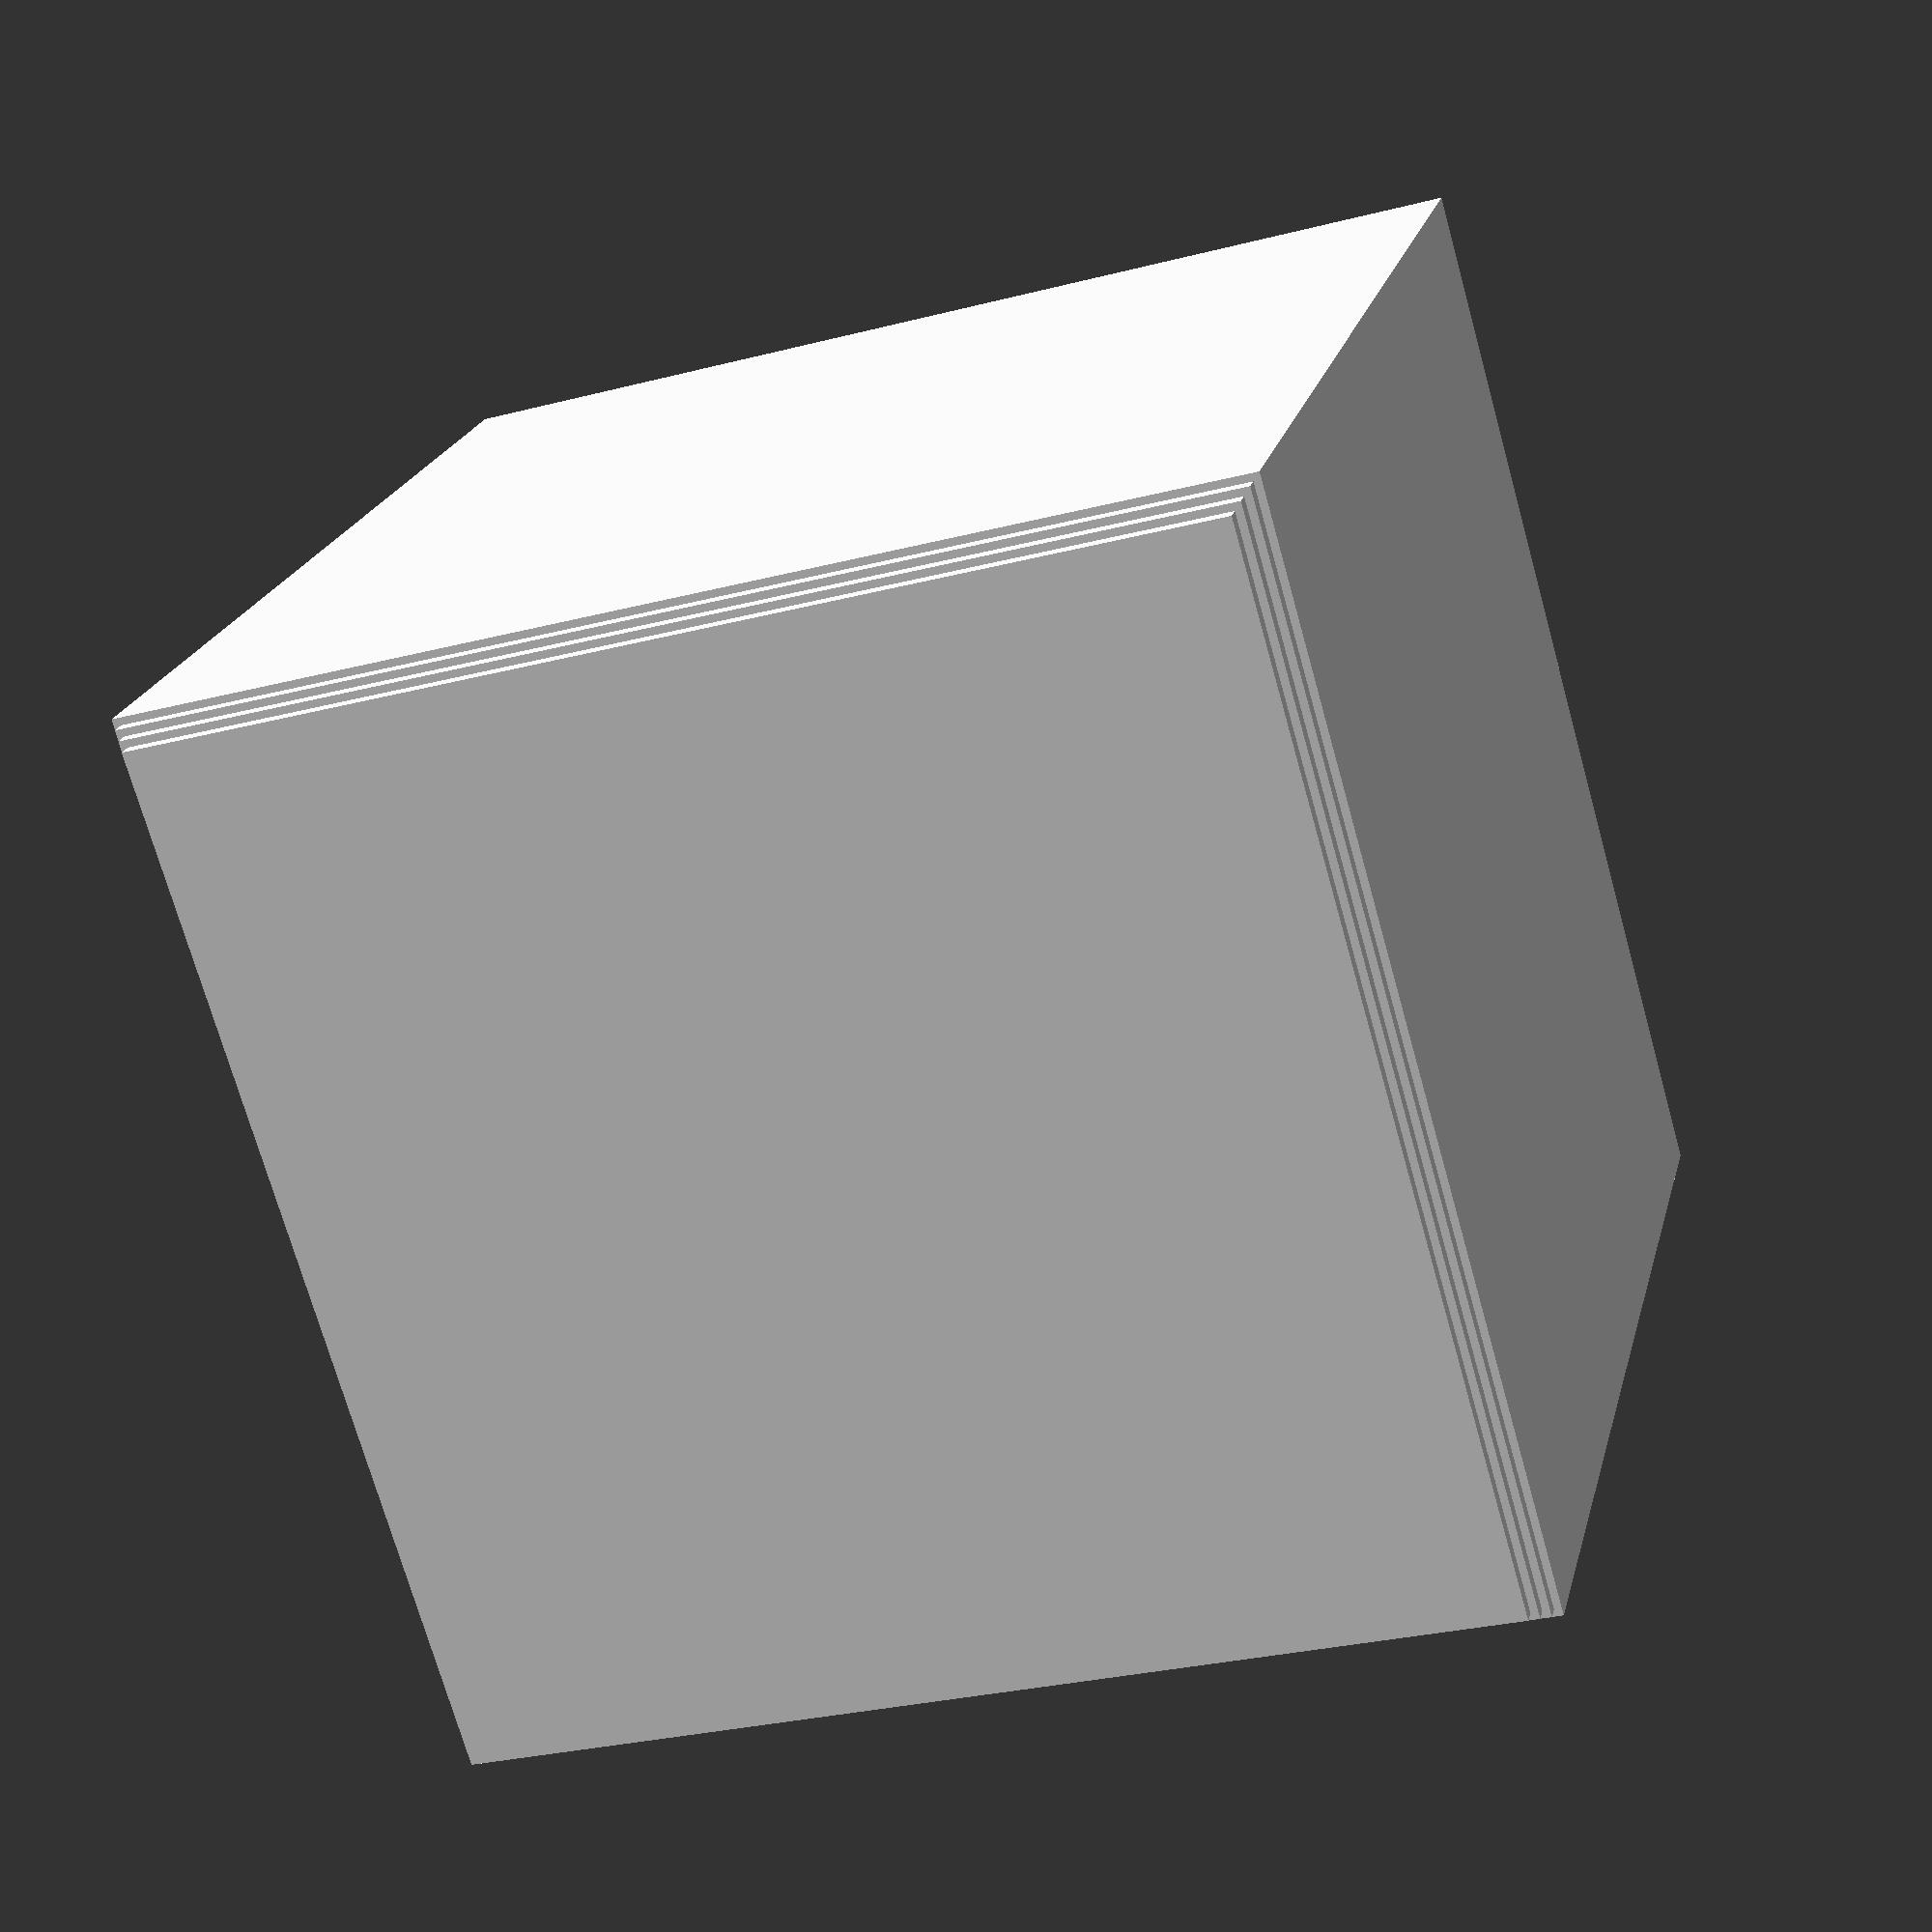
<openscad>
// Experimental first layers inset to eliminate elephan foot syndrom. 

// Adding '0' makes it hidden in Thingiverse customizer.
eps1 = 0.01 + 0;

// Cube dimension on the X axis.
cube_dx = 15;

// Cube dimension on the Y axis.
cube_dy = 15;

// Cube dimension on the Z axis.
cube_dz =  15;

// Printing layer height.
layer_height = 0.2;

// Inset levels for first layers, bottom layer first. Setup as many layers as you 
// like, and the rest will have an inset of 0.
insets = [0.3, 0.2, 0.1];

// Total height on insets layers. 
insets_height = len(insets) * layer_height;

// A centered cube of given dimensions with z elevation above the x,y plane.
module box(z, dx, dy, dz) {
  translate([-dx/2, -dy/2, z]) cube([dx, dy, dz+eps1]);
}

// The non inset part of the cube
box(insets_height, cube_dx, cube_dy, cube_dz-insets_height);

// The inset layers at the bottom.
for (i= [0:len(insets)-1]) {
  box(i*layer_height, cube_dx-2*insets[i], cube_dy-2*insets[i], layer_height);
}


</openscad>
<views>
elev=338.2 azim=196.1 roll=193.5 proj=p view=solid
</views>
